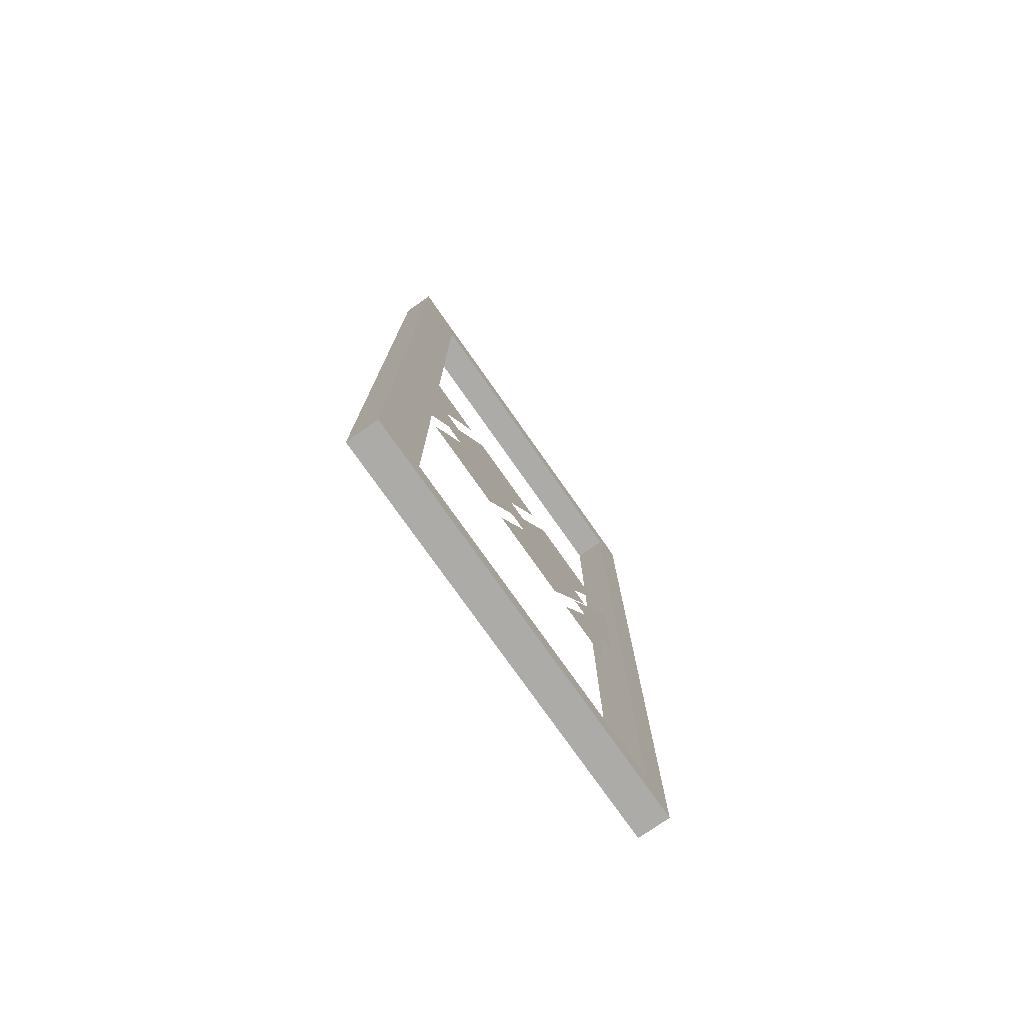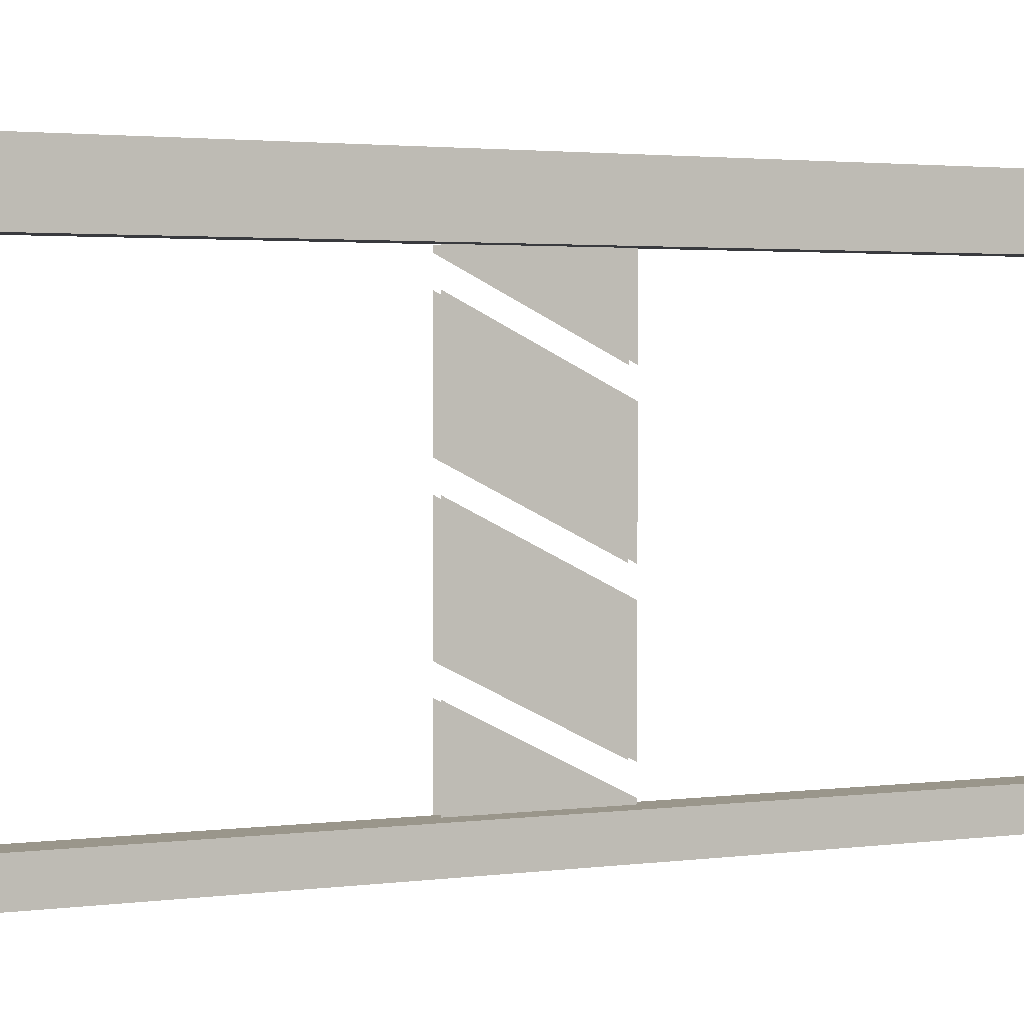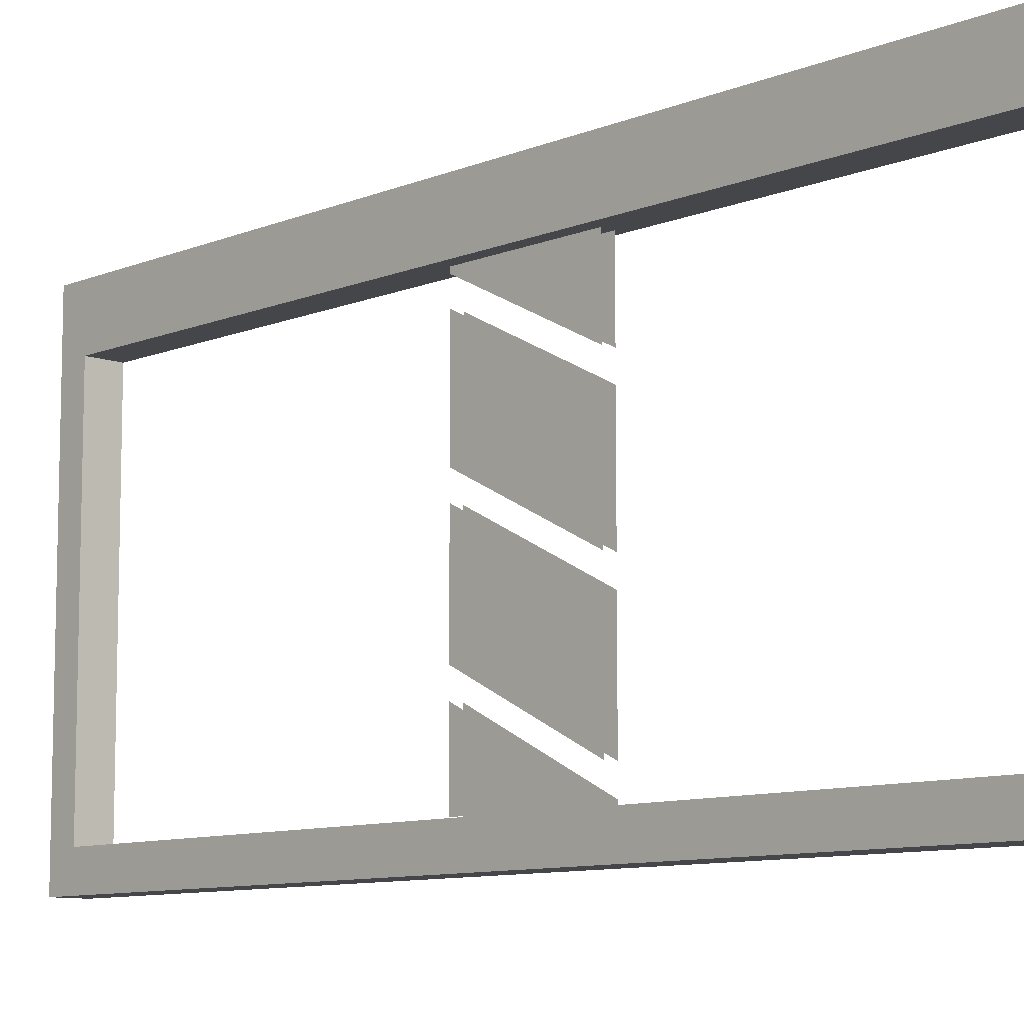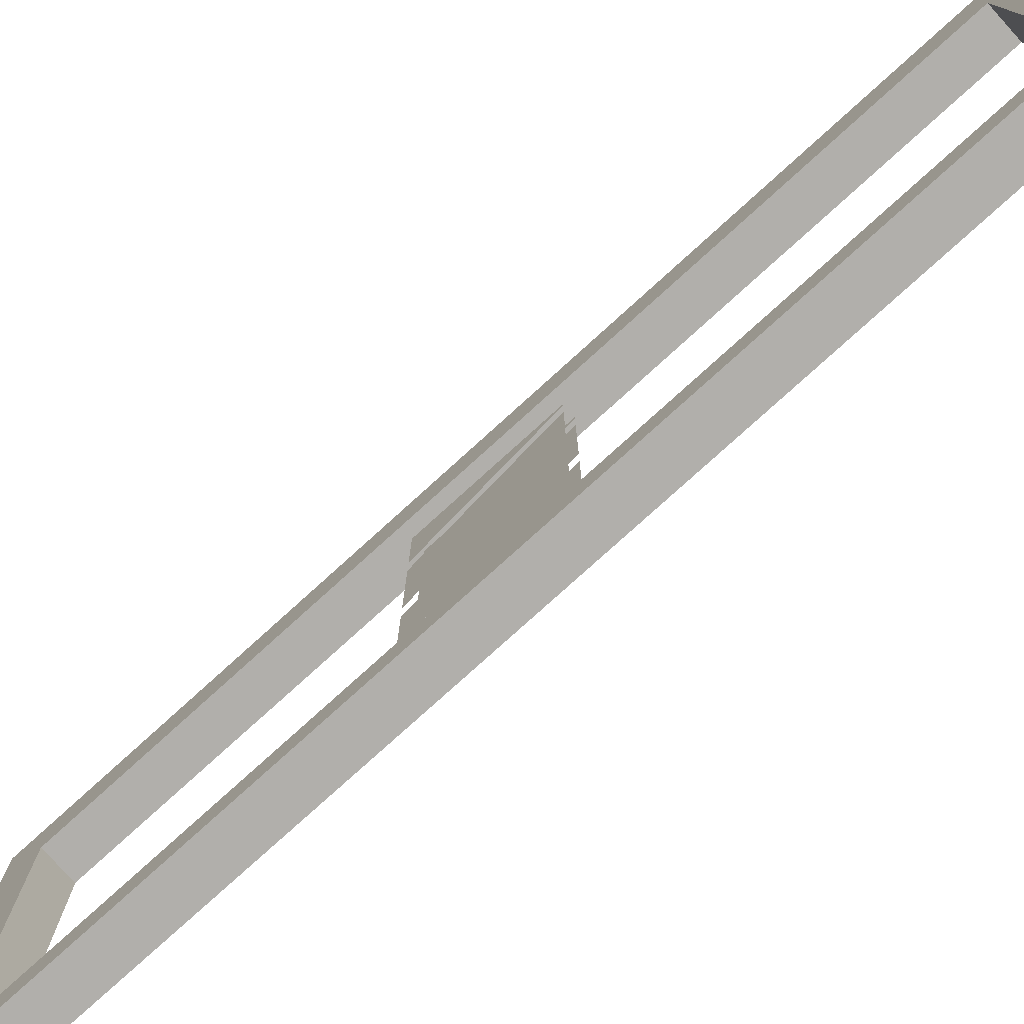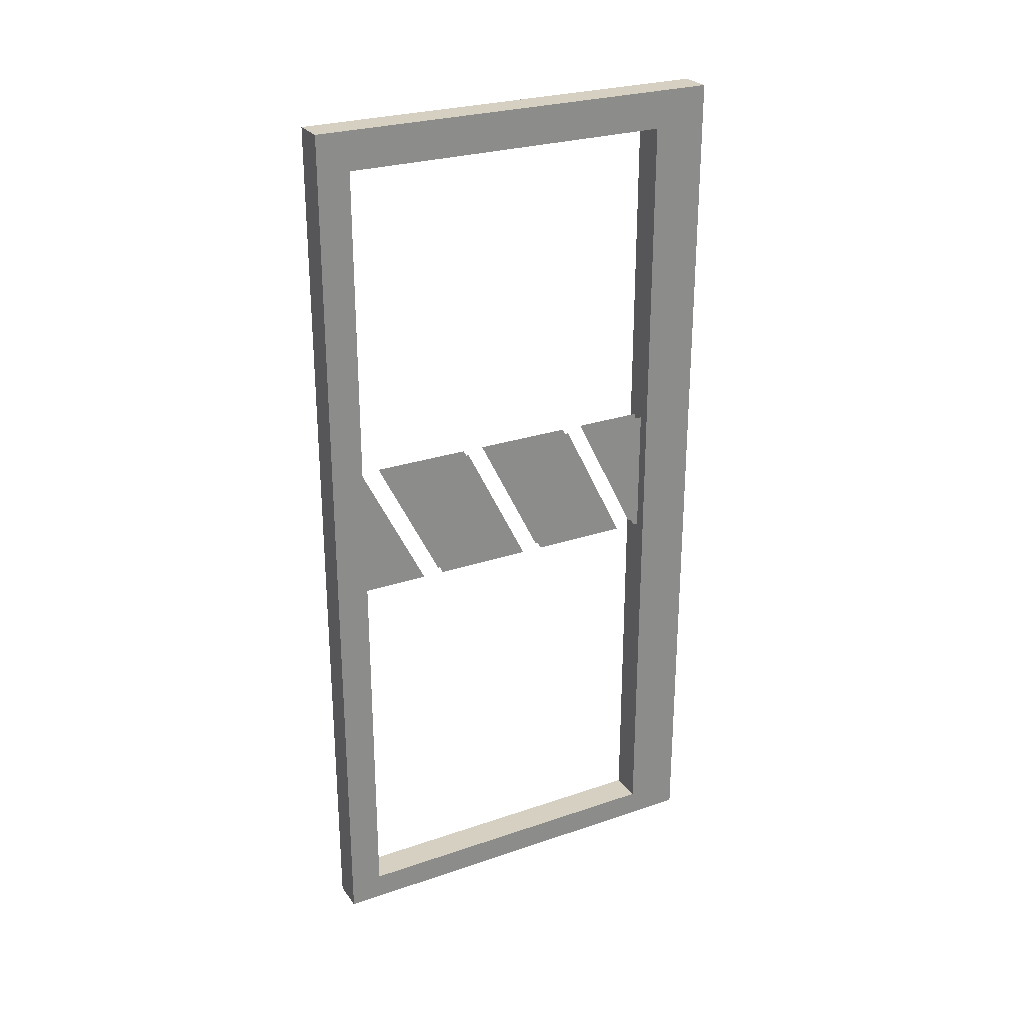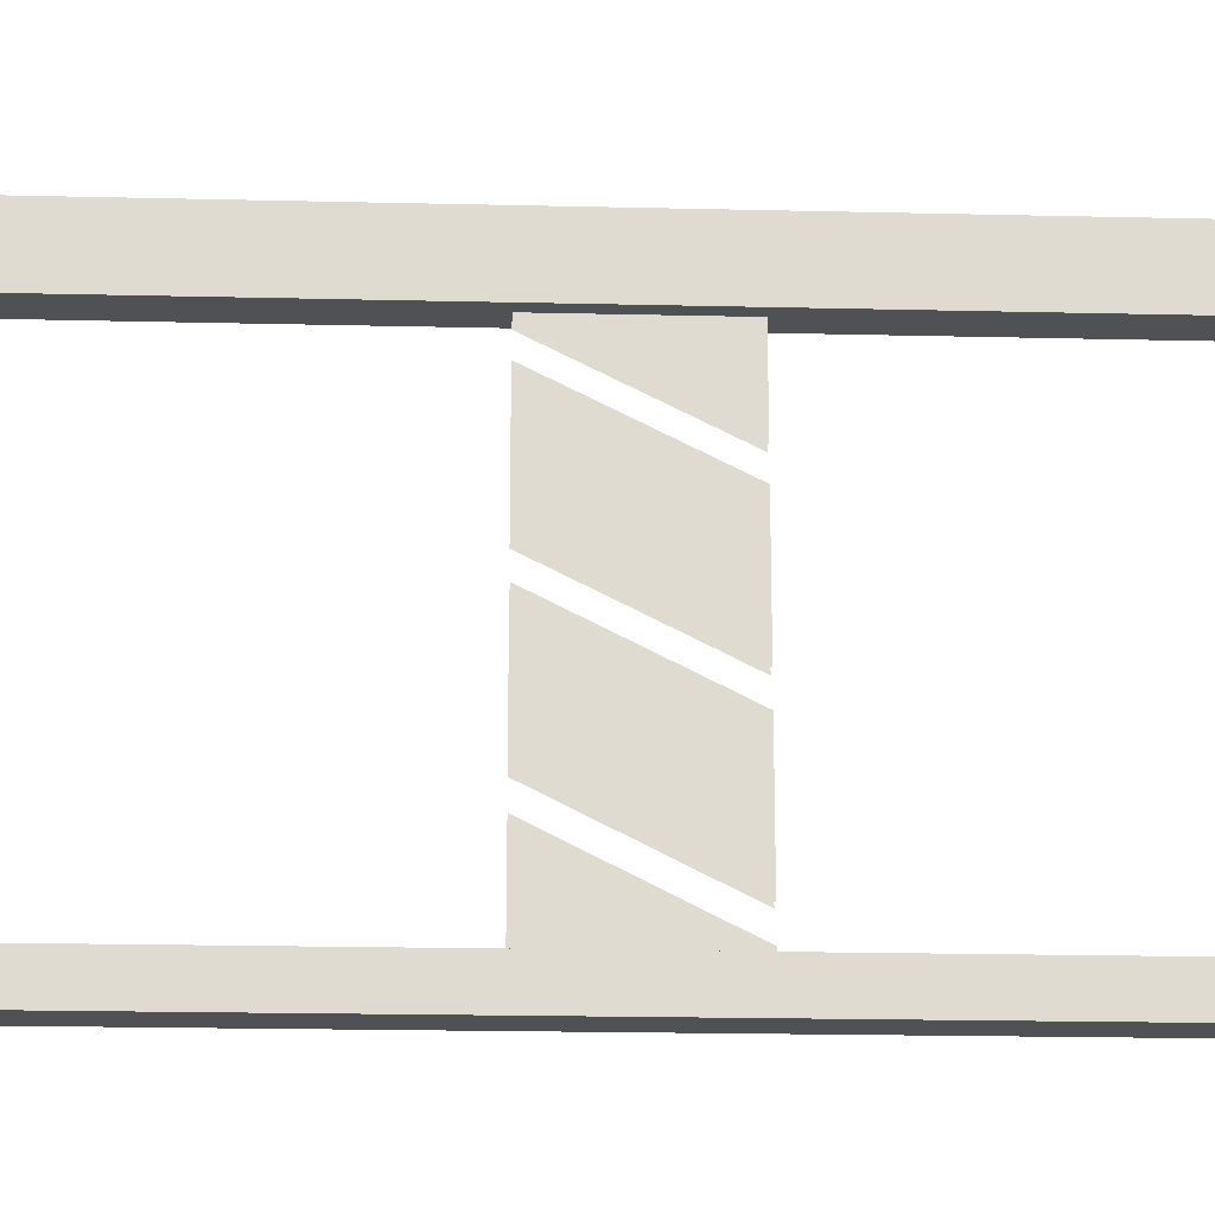
<metadata>
{"format":"obj","ext":"obj","renderer":"f3d","projection":"perspective","resolution":1024,"background":"white","views":[{"elev":-76.5,"azim":35.1,"up":"+Y"},{"elev":2.3,"azim":63.4,"up":"+Z"},{"elev":-9.5,"azim":136.9,"up":"+Z"},{"elev":-78.1,"azim":-47.8,"up":"+Z"},{"elev":26.5,"azim":-118.1,"up":"+Y"},{"elev":-19.5,"azim":87.4,"up":"+Z"}]}
</metadata>
<code>
o Glass_Door_3_Glass_Door
v 10.92 0.0635 -23.27
v 10.92 1.968 -23.27
v 10.92 0.0635 -24.05
v 10.92 1.968 -24.05
v 11 0.0635 -23.27
v 11 1.968 -23.27
v 11 0.0635 -24.05
v 11 1.968 -24.05
v 10.92 2.057 -24.13
v 10.92 0 -24.13
v 11 0 -24.13
v 11 2.057 -24.13
v 10.92 0 -23.14
v 10.92 2.057 -23.14
v 11 2.057 -23.14
v 11 0 -23.14
v 10.97 1.219 -23.48
v 10.97 0.9144 -23.33
v 10.97 1.219 -23.71
v 10.97 0.9144 -23.56
v 10.97 1.219 -23.76
v 10.97 0.9144 -23.61
v 10.97 1.219 -23.99
v 10.97 0.9144 -23.84
v 10.97 1.219 -24.04
v 10.97 0.9144 -23.89
v 10.97 1.219 -24.05
v 10.97 0.9144 -24.05
v 10.97 1.219 -23.27
v 10.97 0.9144 -23.27
v 10.97 1.219 -23.43
v 10.97 0.9144 -23.28
v 10.95 1.219 -23.48
v 10.95 0.9144 -23.33
v 10.95 1.219 -23.71
v 10.95 0.9144 -23.56
v 10.95 1.219 -23.76
v 10.95 0.9144 -23.61
v 10.95 1.219 -23.99
v 10.95 0.9144 -23.84
v 10.95 1.219 -24.04
v 10.95 0.9144 -23.89
v 10.95 1.219 -24.05
v 10.95 0.9144 -24.05
v 10.95 1.219 -23.27
v 10.95 0.9144 -23.27
v 10.95 1.219 -23.43
v 10.95 0.9144 -23.28
f 6 1 2
f 6 12 15
f 9 11 10
f 16 10 11
f 4 10 3
f 14 12 9
f 15 13 16
f 2 13 14
f 2 9 4
f 1 10 13
f 5 11 7
f 6 16 5
f 5 3 1
f 8 2 4
f 7 4 3
f 17 20 19
f 21 24 23
f 25 28 27
f 29 32 31
f 33 36 34
f 37 40 38
f 41 44 42
f 45 48 46
f 8 11 12
f 6 5 1
f 6 8 12
f 9 12 11
f 16 13 10
f 4 9 10
f 14 15 12
f 15 14 13
f 2 1 13
f 2 14 9
f 1 3 10
f 5 16 11
f 6 15 16
f 5 7 3
f 8 6 2
f 7 8 4
f 17 18 20
f 21 22 24
f 25 26 28
f 29 30 32
f 33 35 36
f 37 39 40
f 41 43 44
f 45 47 48
f 8 7 11

</code>
